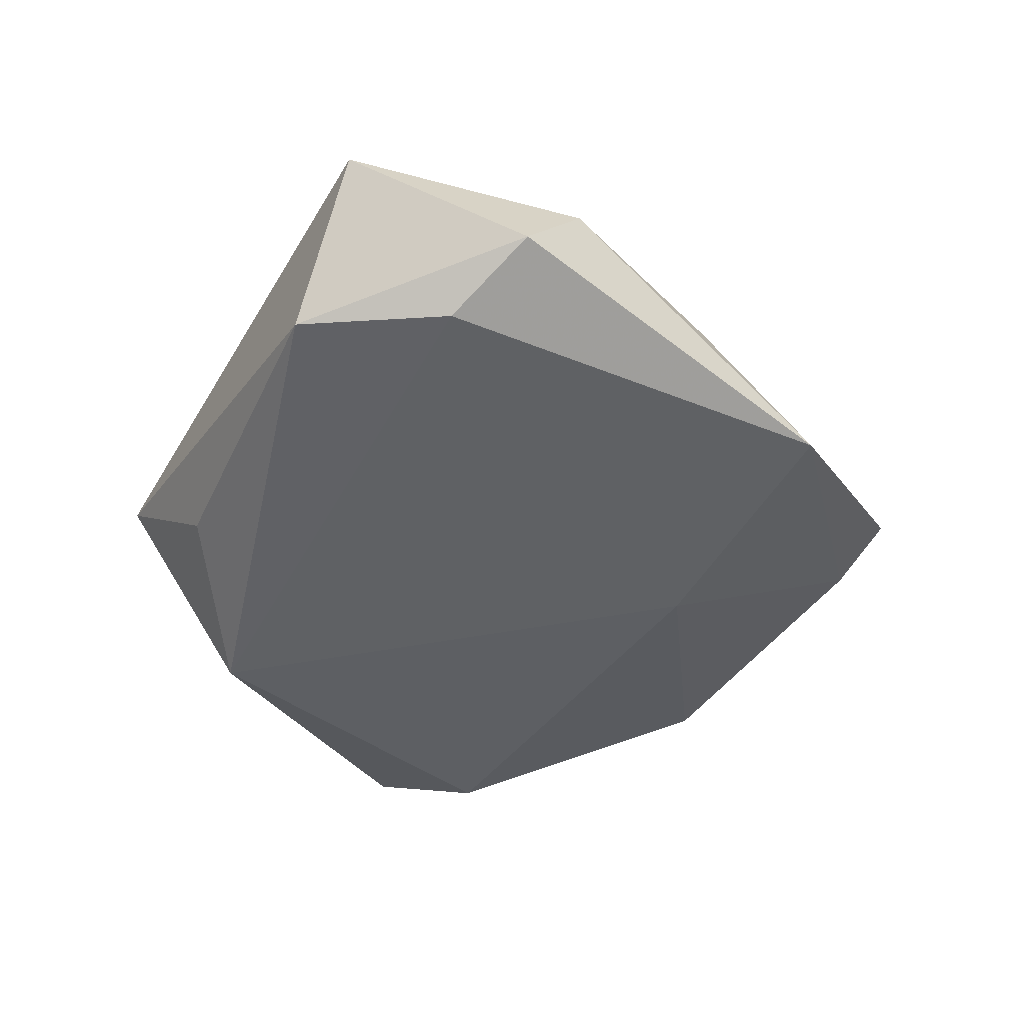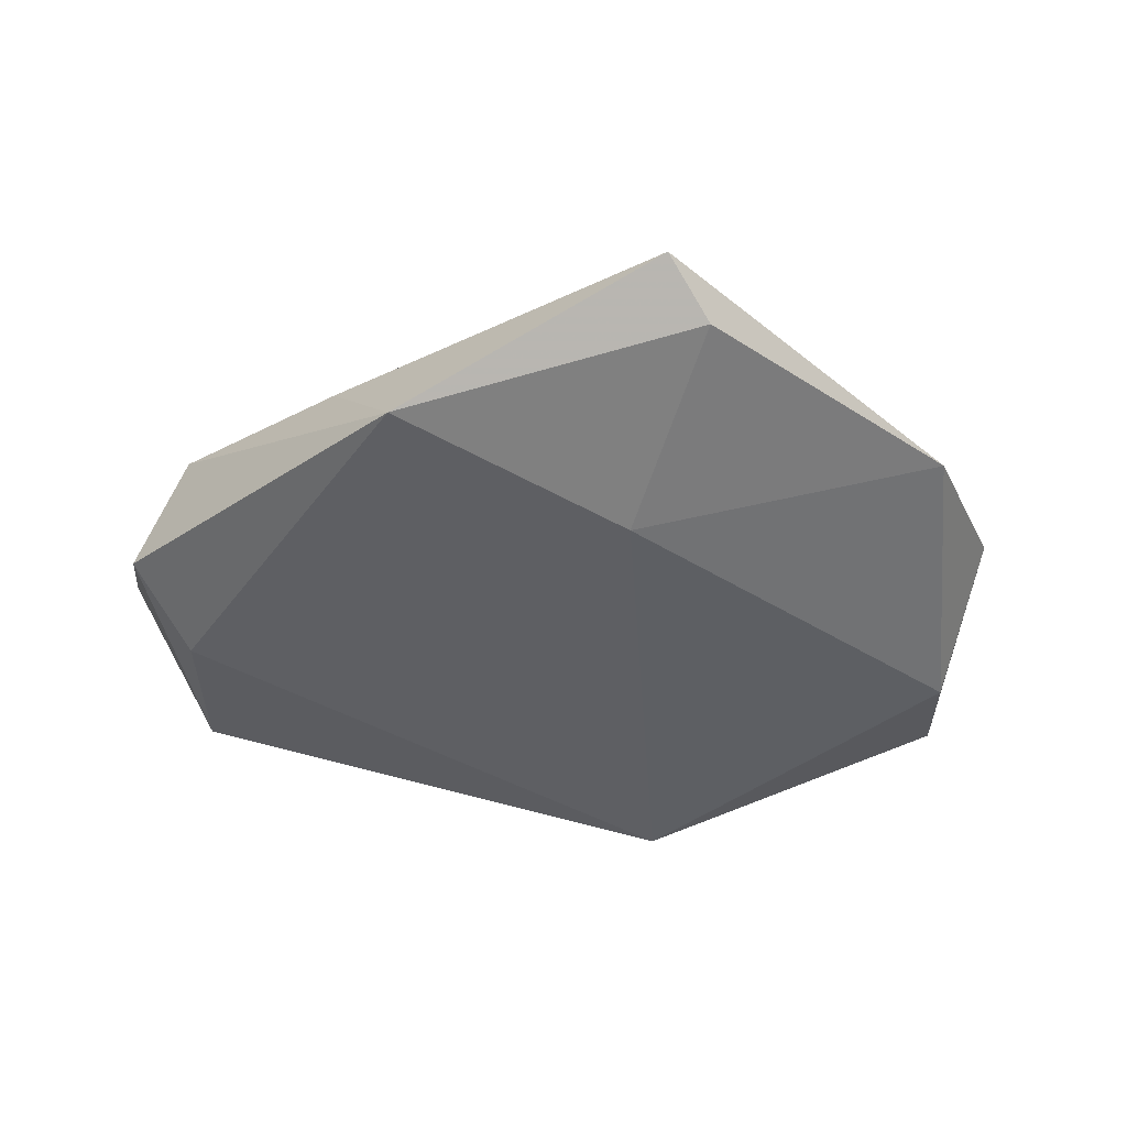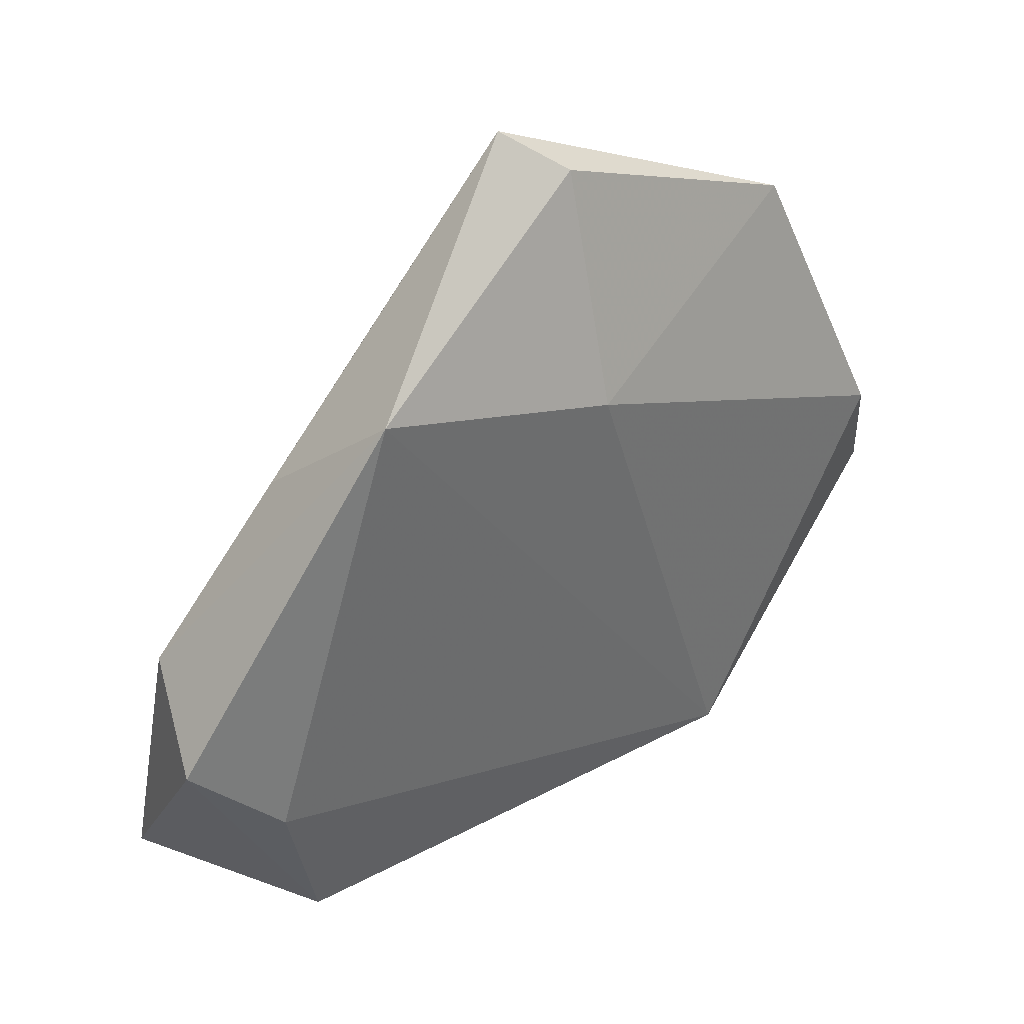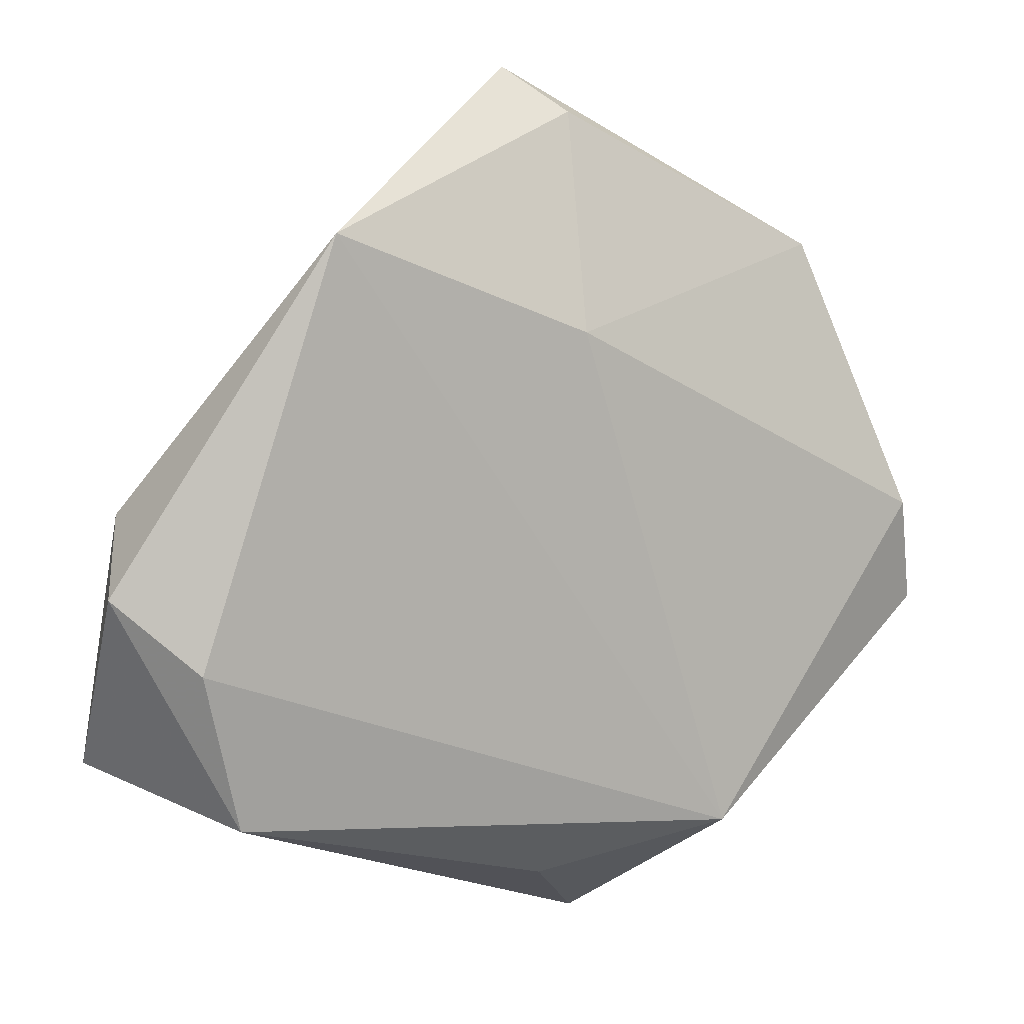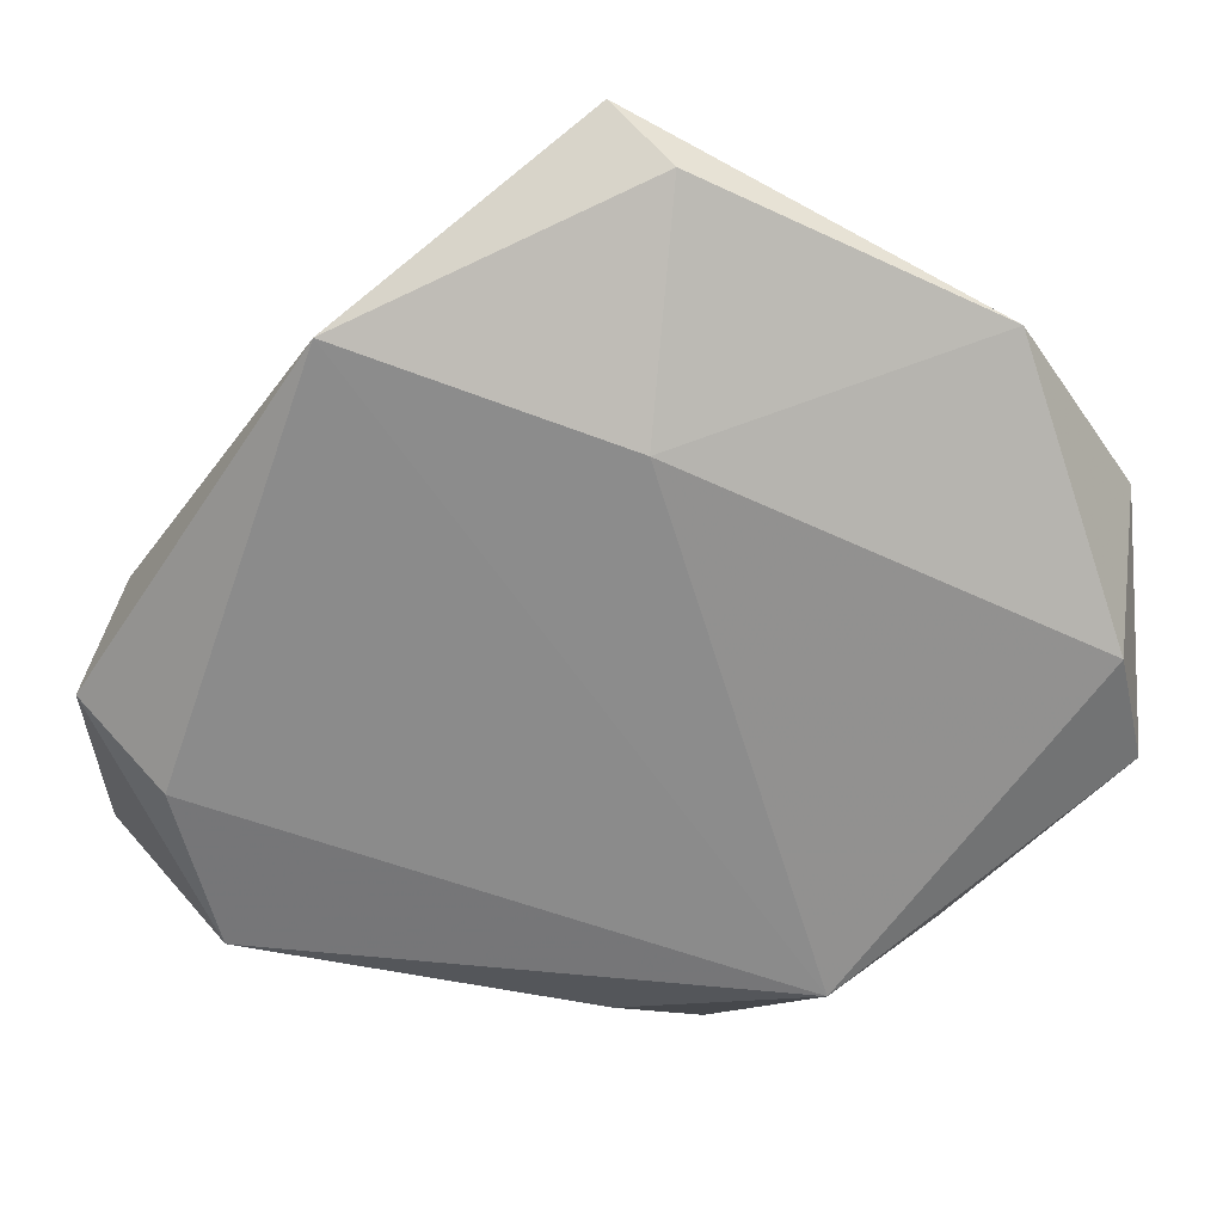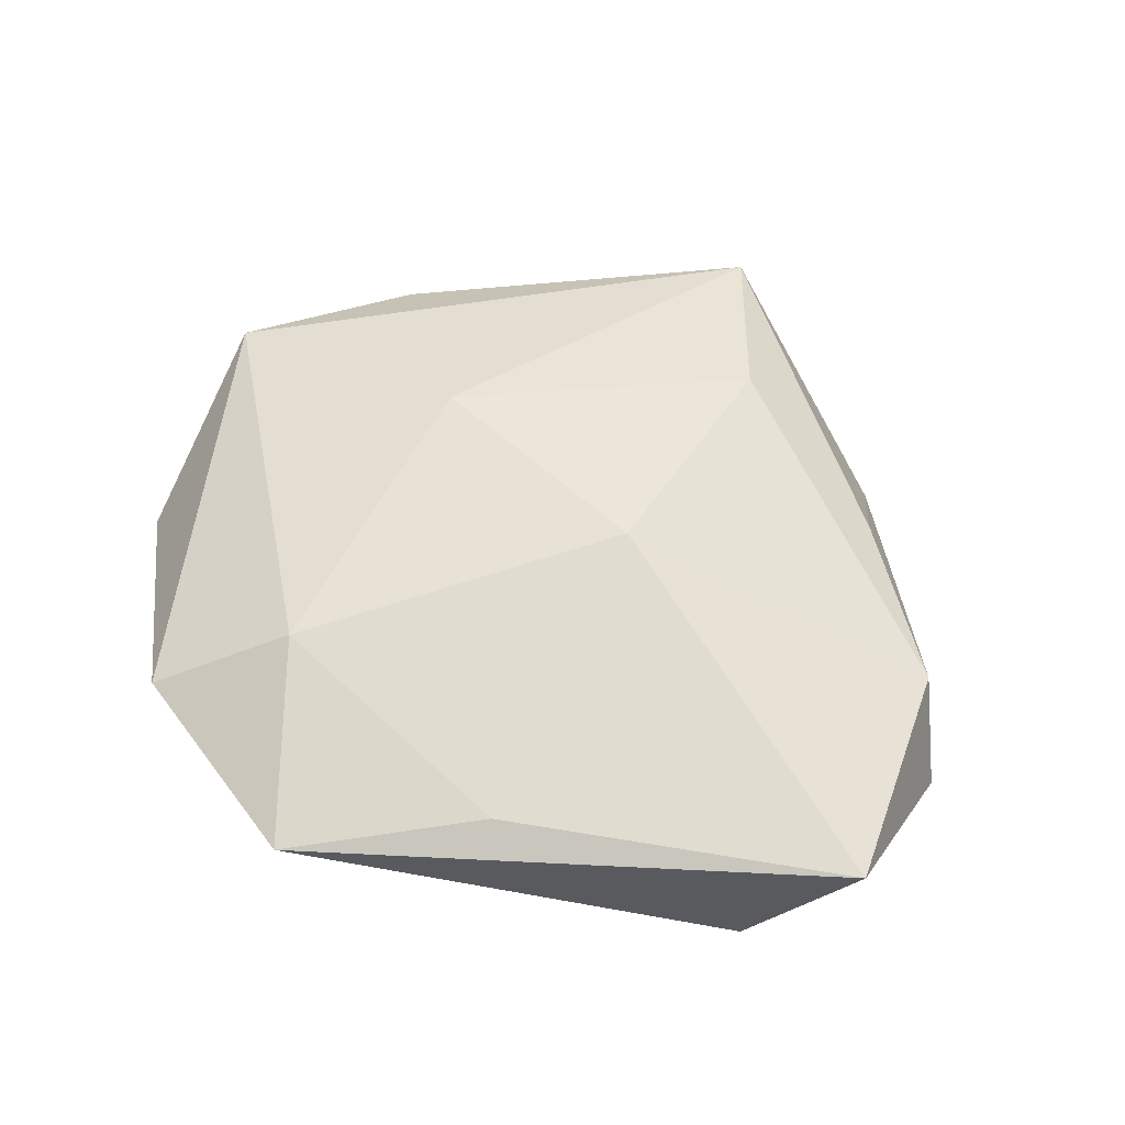
<metadata>
{"format":"obj","ext":"obj","renderer":"f3d","projection":"perspective","resolution":1024,"background":"white","views":[{"elev":-45.4,"azim":84.0,"up":"+Z"},{"elev":-39.9,"azim":167.0,"up":"+Z"},{"elev":41.0,"azim":138.9,"up":"+Y"},{"elev":11.1,"azim":152.1,"up":"+Y"},{"elev":27.3,"azim":176.0,"up":"+Y"},{"elev":57.8,"azim":27.3,"up":"+Z"}]}
</metadata>
<code>
v 0.0002356 -0.03493 -0.005355
v -0.002445 0.02403 -0.01042
v -0.04468 0.002142 -0.008355
v 0.04658 -0.01954 0.007494
v 0.009938 0.0313 0.009251
v -0.005284 0.046 -0.001219
v 0.0357 -0.02397 -0.008561
v 0.000218 0.0506 0.003125
v -0.032 -0.03213 0.003843
v -0.009413 -0.04362 0.005159
v -0.04753 0.01293 0.004939
v 0.04743 0.0001826 -0.004878
v -0.01921 -0.02313 0.01052
v 0.04305 0.00655 0.005066
v -0.01872 0.01185 0.01135
v 0.009694 -0.03137 0.008149
v 0.03984 -0.007246 -0.009978
v 0.02499 0.03513 -0.009724
v 0.008278 0.002597 0.0147
v -0.01896 -0.03006 -0.0119
v -0.03536 0.03098 -0.000783
v 0.02926 0.02281 0.003244
v -0.04757 -0.009363 -0.005919
f 21 11 8
f 21 3 11
f 11 3 23
f 4 12 14
f 14 19 4
f 6 21 8
f 8 11 15
f 13 15 11
f 19 15 13
f 20 23 3
f 19 14 5
f 8 15 5
f 5 15 19
f 4 19 16
f 19 13 16
f 1 20 7
f 7 20 17
f 7 12 4
f 7 17 12
f 23 20 9
f 11 23 9
f 9 13 11
f 8 5 22
f 22 5 14
f 12 17 18
f 17 20 18
f 18 14 12
f 18 22 14
f 18 6 8
f 8 22 18
f 13 9 10
f 10 16 13
f 4 16 10
f 10 20 1
f 10 9 20
f 1 7 10
f 10 7 4
f 2 20 3
f 2 18 20
f 6 18 2
f 3 21 2
f 21 6 2

</code>
